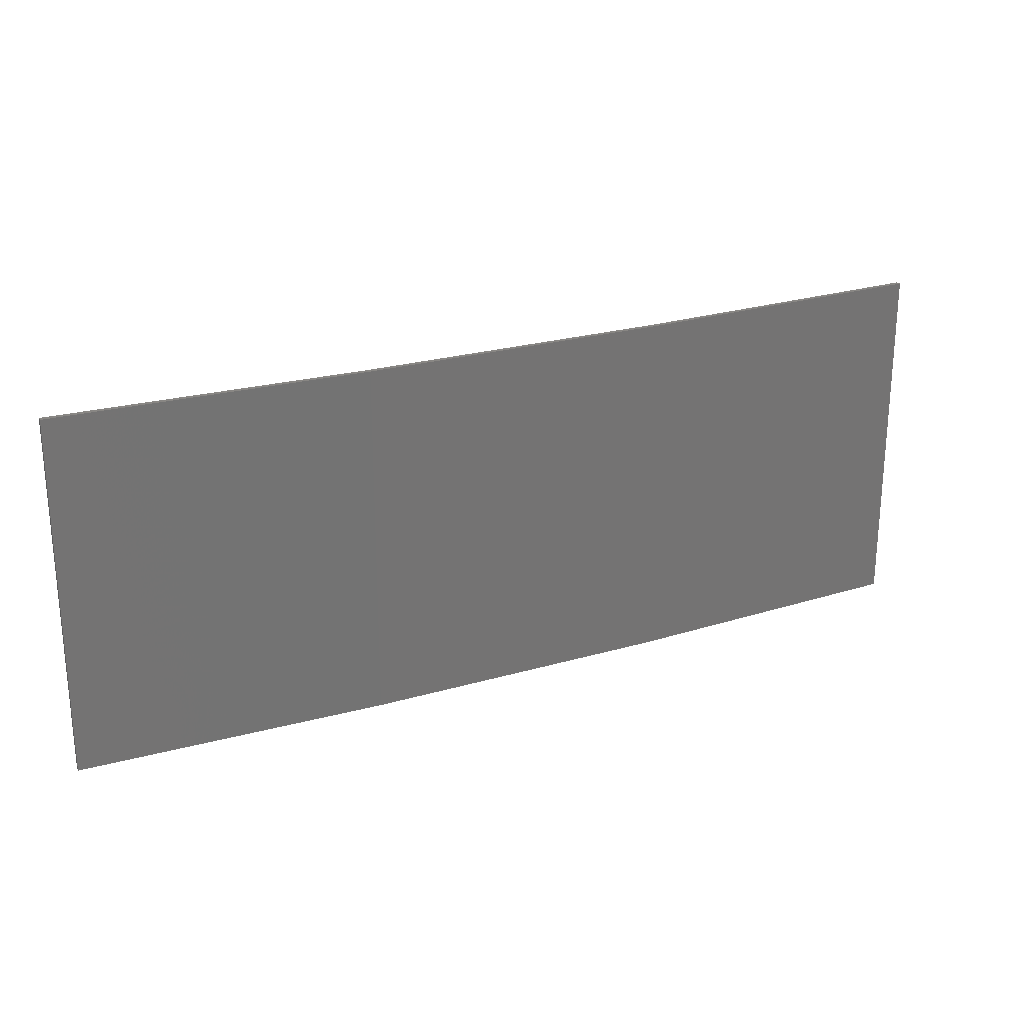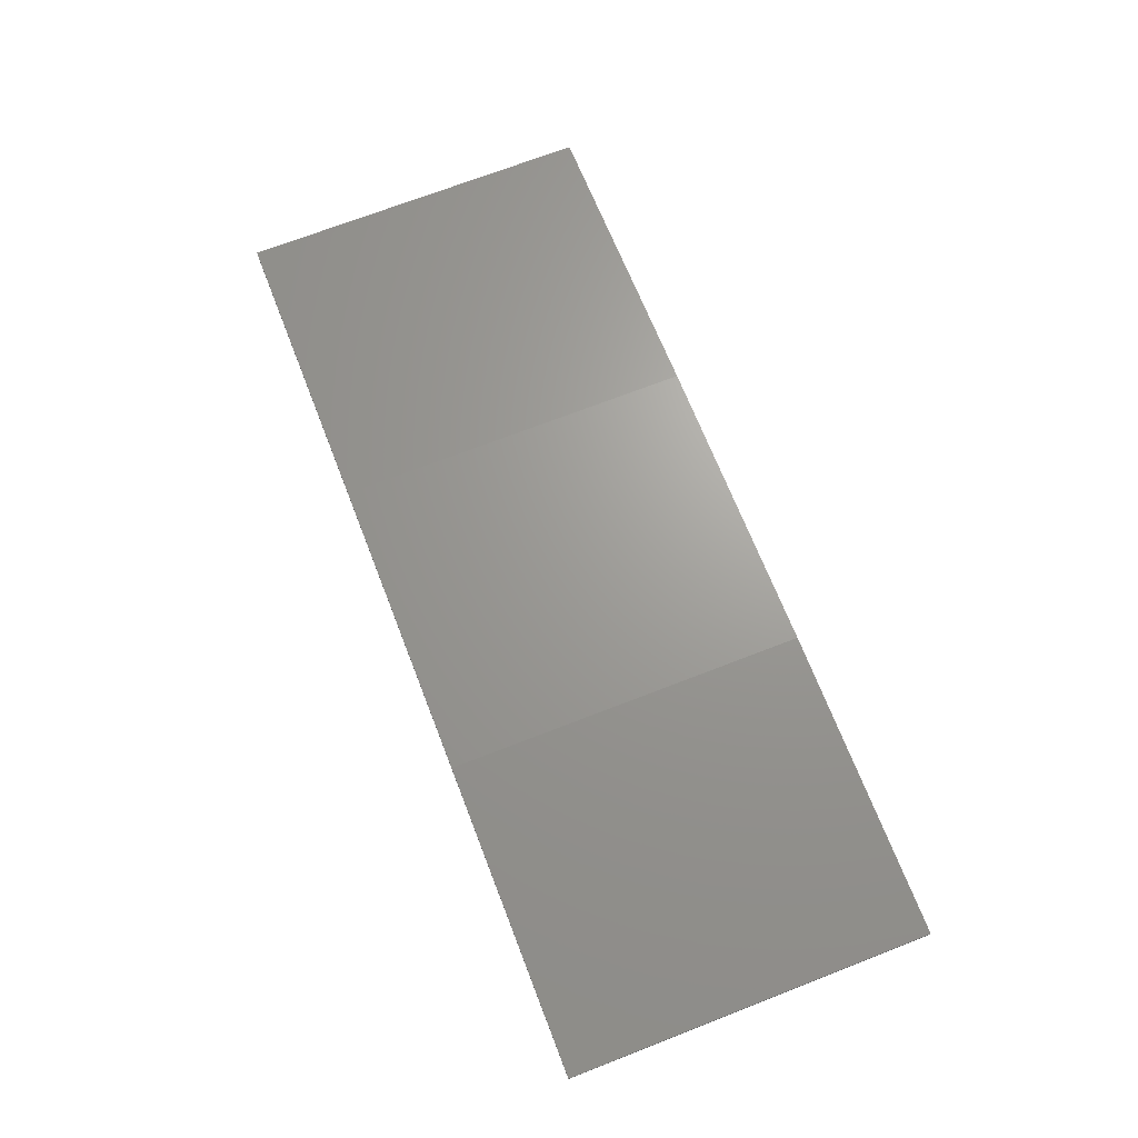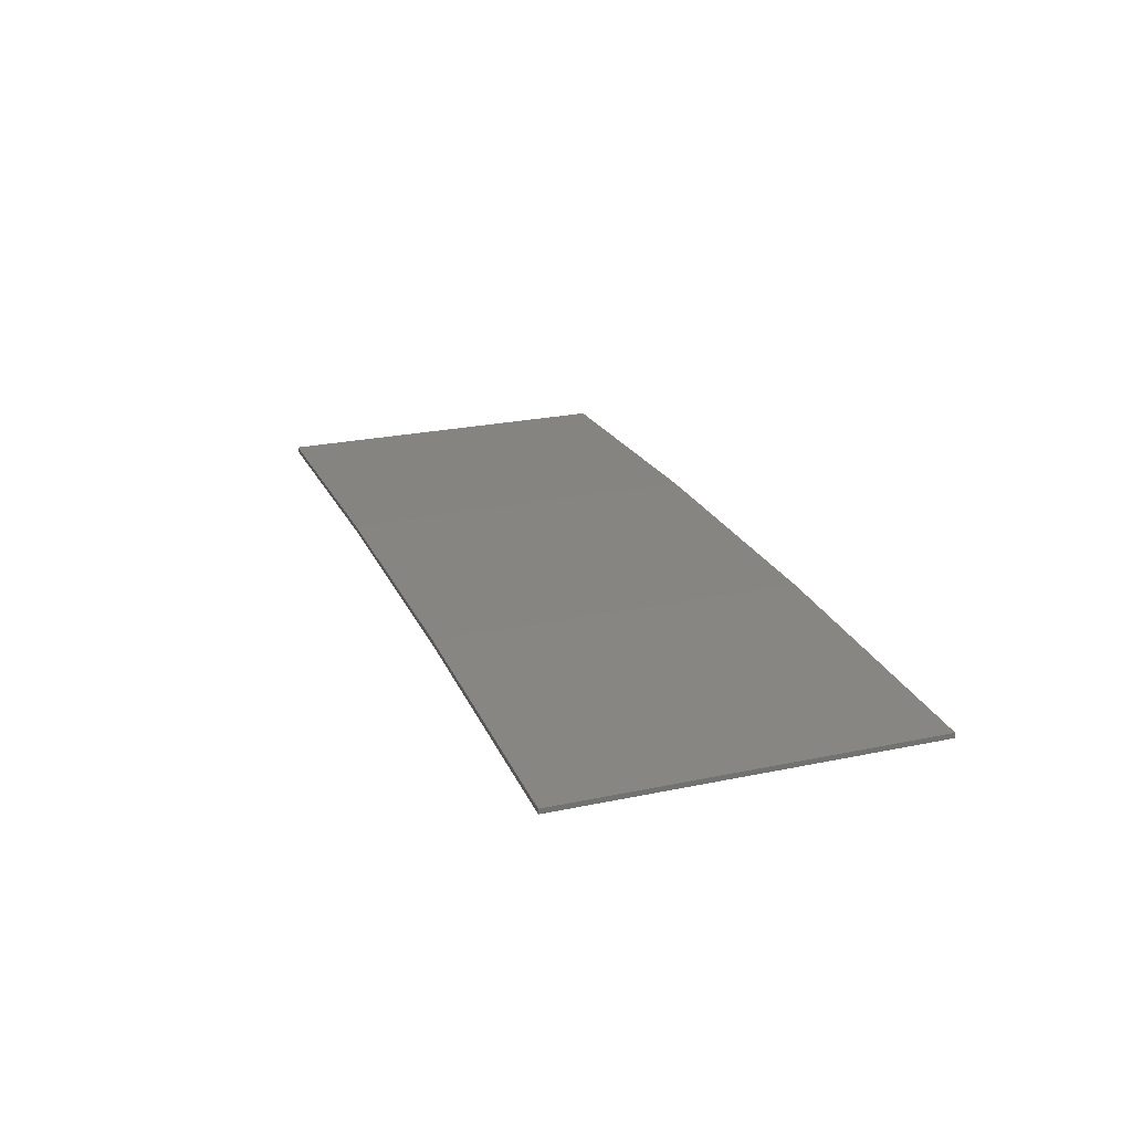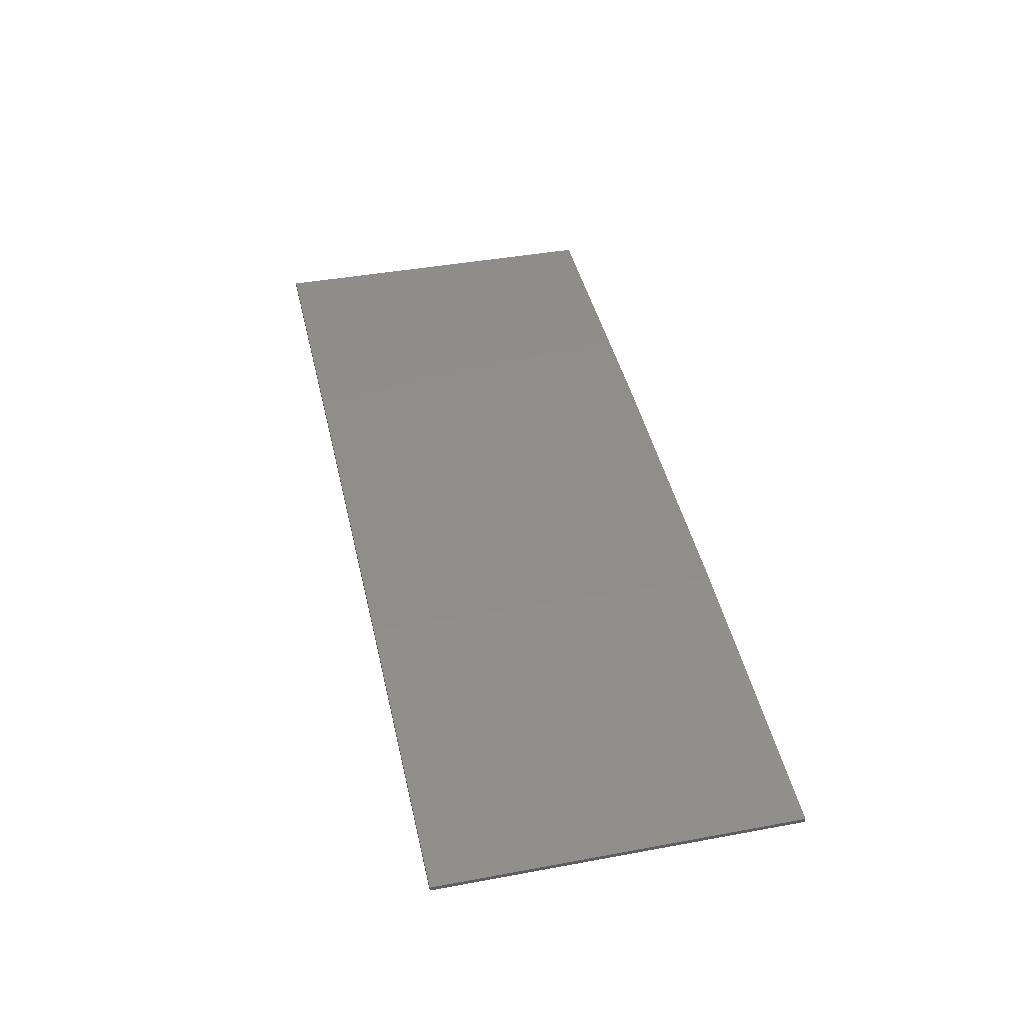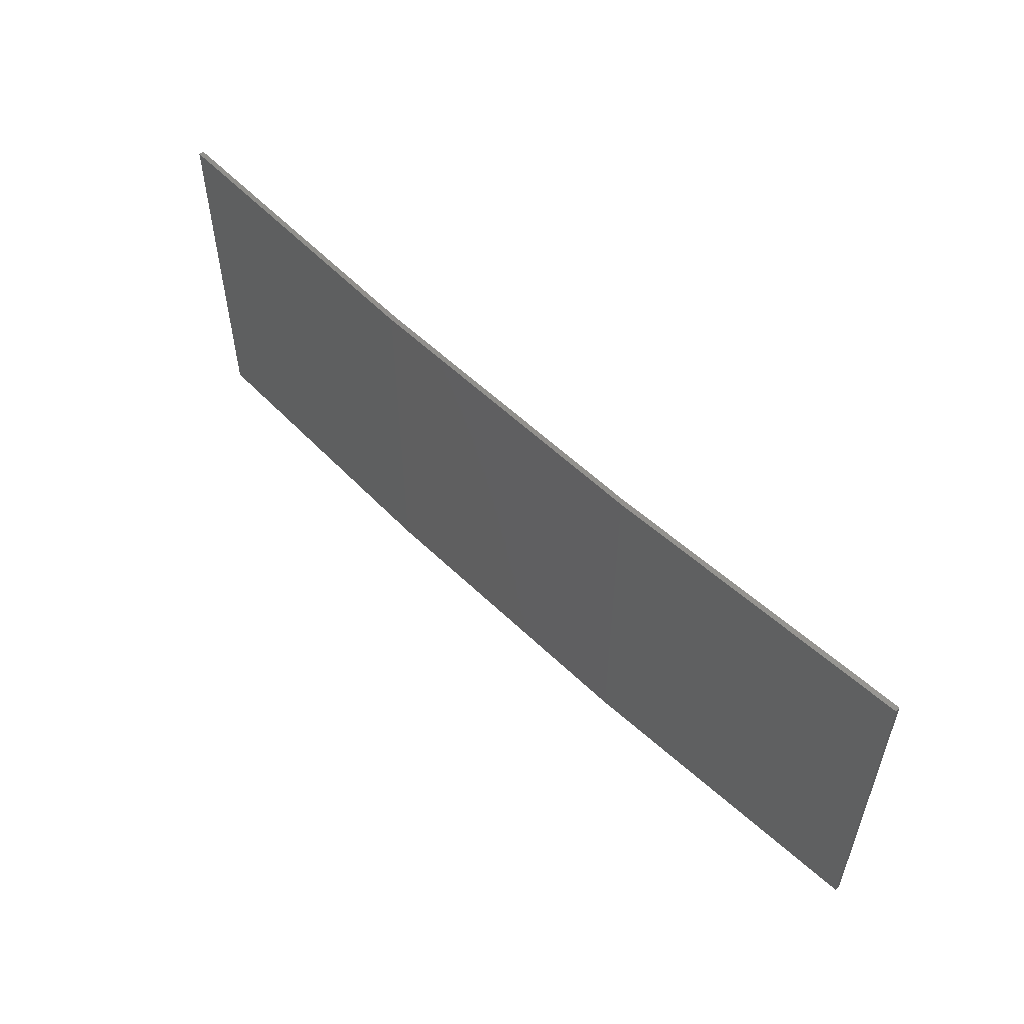
<metadata>
{"format":"stl","ext":"stl","renderer":"f3d","projection":"perspective","resolution":1024,"background":"white","views":[{"elev":24.0,"azim":157.0,"up":"+Z"},{"elev":71.0,"azim":68.8,"up":"+Y"},{"elev":25.0,"azim":71.2,"up":"+Y"},{"elev":41.5,"azim":-102.6,"up":"+Y"},{"elev":54.6,"azim":-131.4,"up":"+Z"}]}
</metadata>
<code>
# stl→obj: 16 verts, 28 faces
v -3.671 4.249 78.31
v -0.6064 4.301 78.31
v -0.6064 4.301 74.74
v -3.671 4.249 74.74
v -6.733 4.091 78.31
v -6.733 4.091 74.74
v -9.787 3.83 74.74
v -9.787 3.83 78.31
v -9.782 3.781 74.74
v -9.782 3.781 78.31
v -0.6064 4.251 74.74
v -3.67 4.199 78.31
v -3.67 4.199 74.74
v -0.6064 4.251 78.31
v -6.73 4.042 78.31
v -6.73 4.042 74.74
f 1 2 3
f 1 3 4
f 5 4 6
f 5 6 7
f 5 1 4
f 8 5 7
f 8 9 10
f 7 9 8
f 11 12 13
f 14 12 11
f 13 15 16
f 16 15 9
f 12 15 13
f 15 10 9
f 14 3 2
f 11 3 14
f 16 9 7
f 6 16 7
f 13 16 6
f 4 13 6
f 11 13 4
f 3 11 4
f 10 15 8
f 15 5 8
f 15 12 5
f 12 1 5
f 12 14 1
f 14 2 1

</code>
